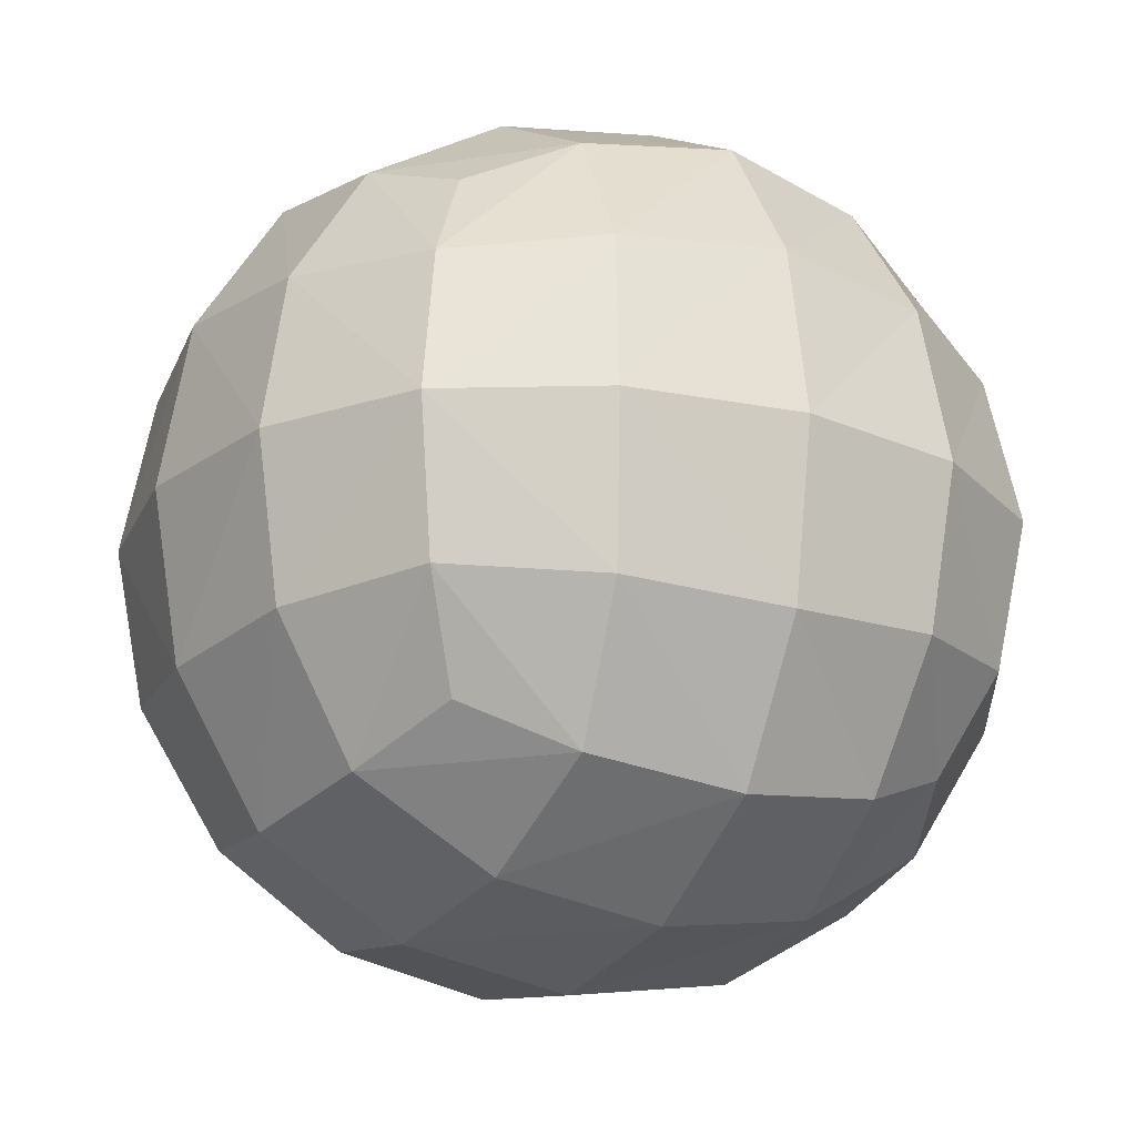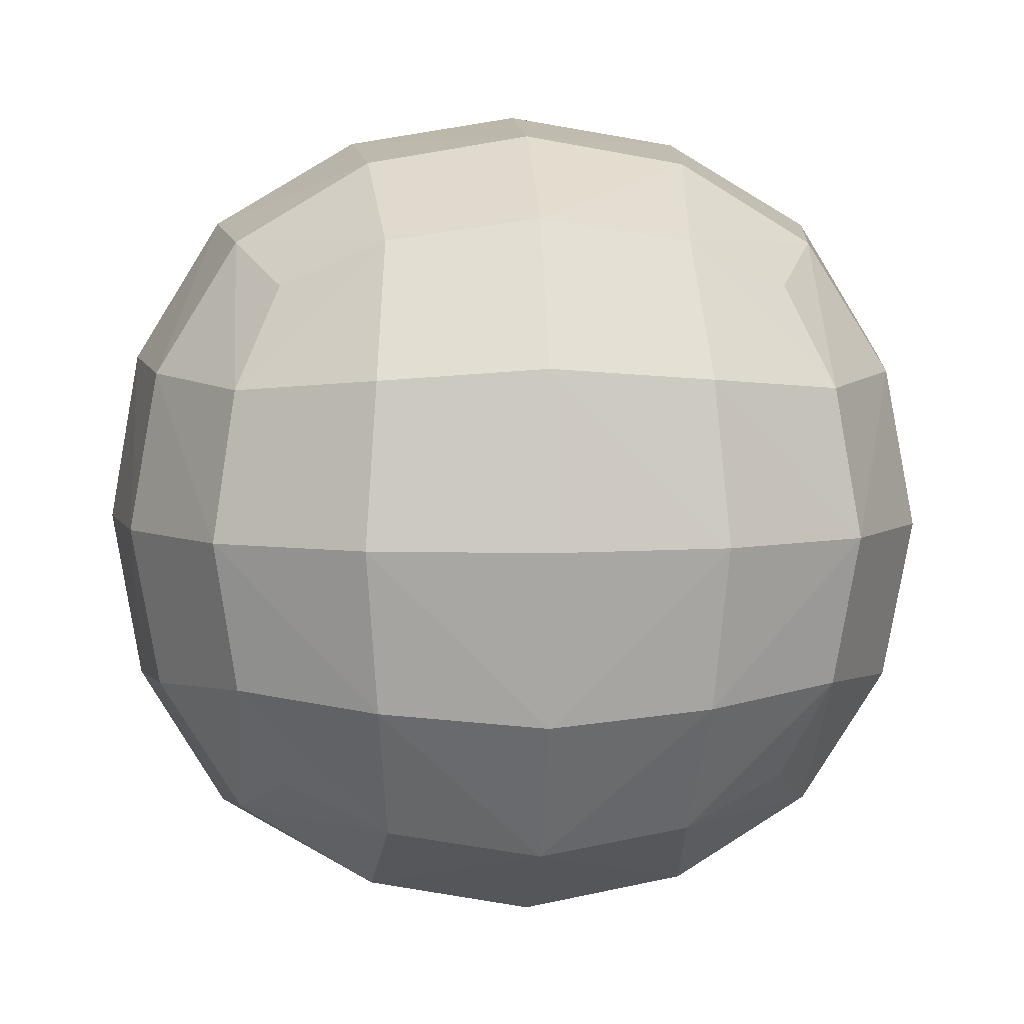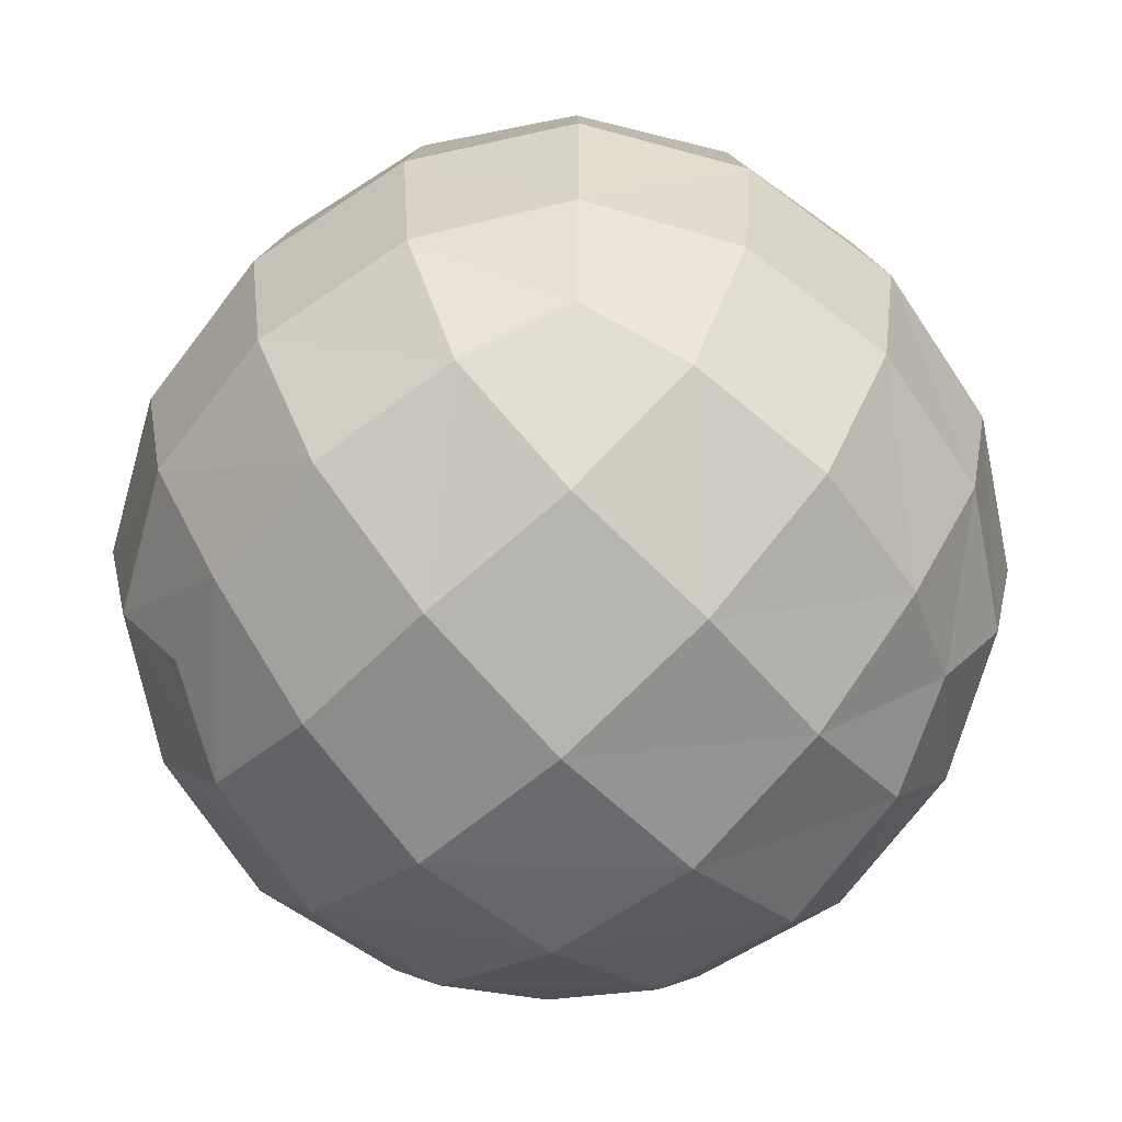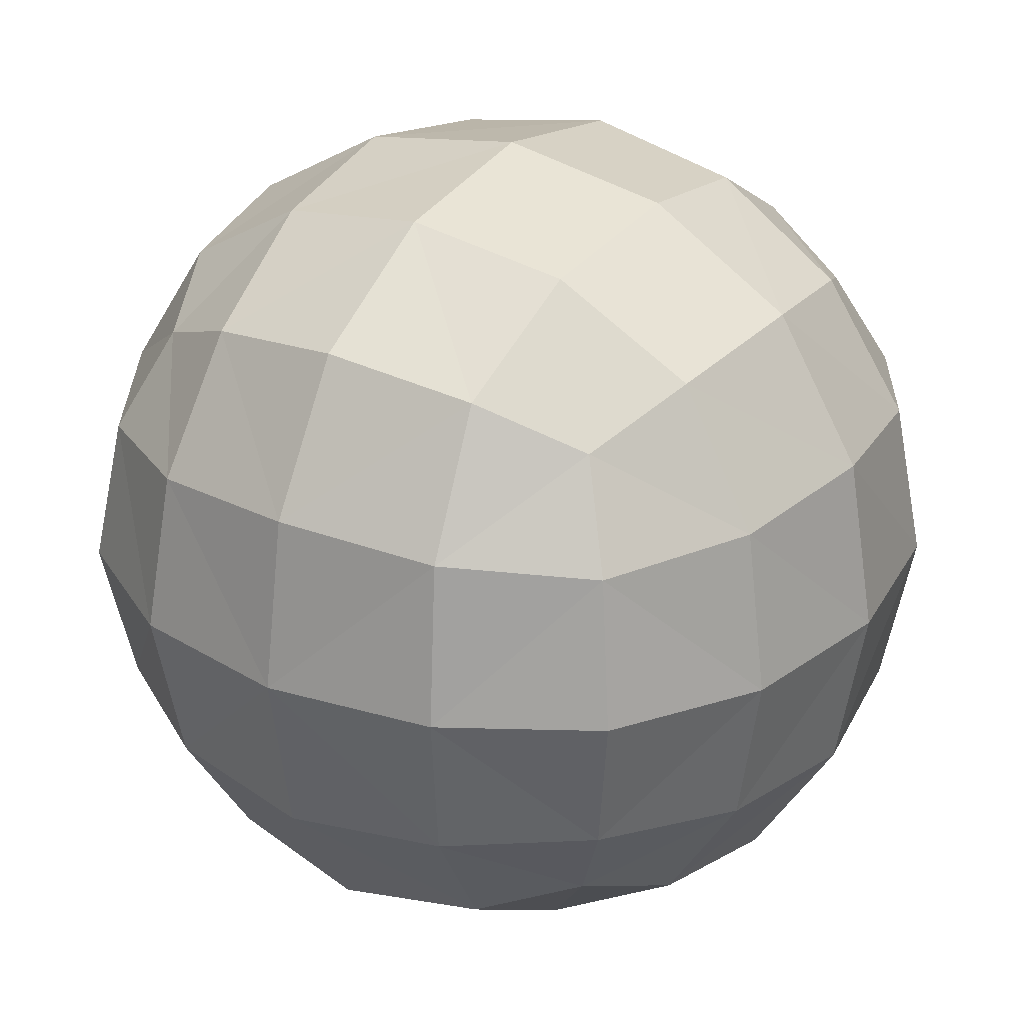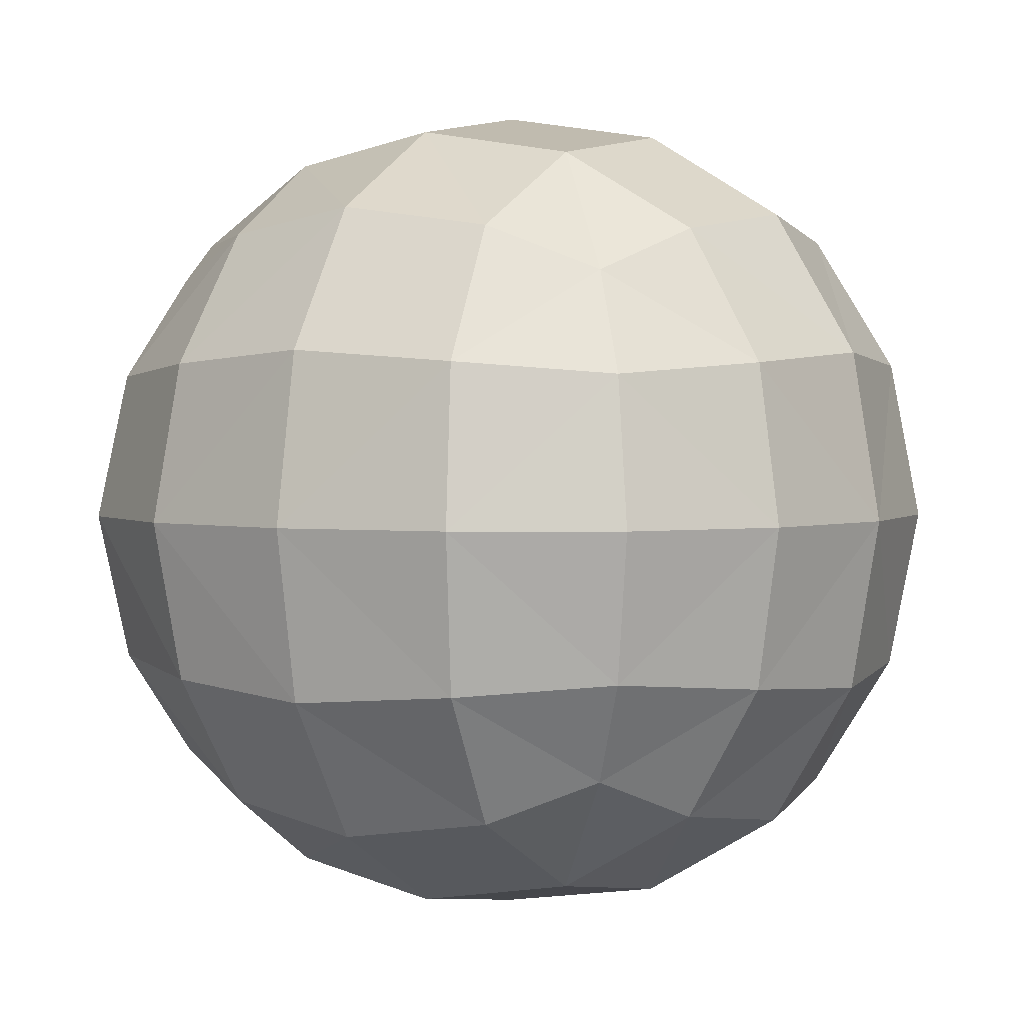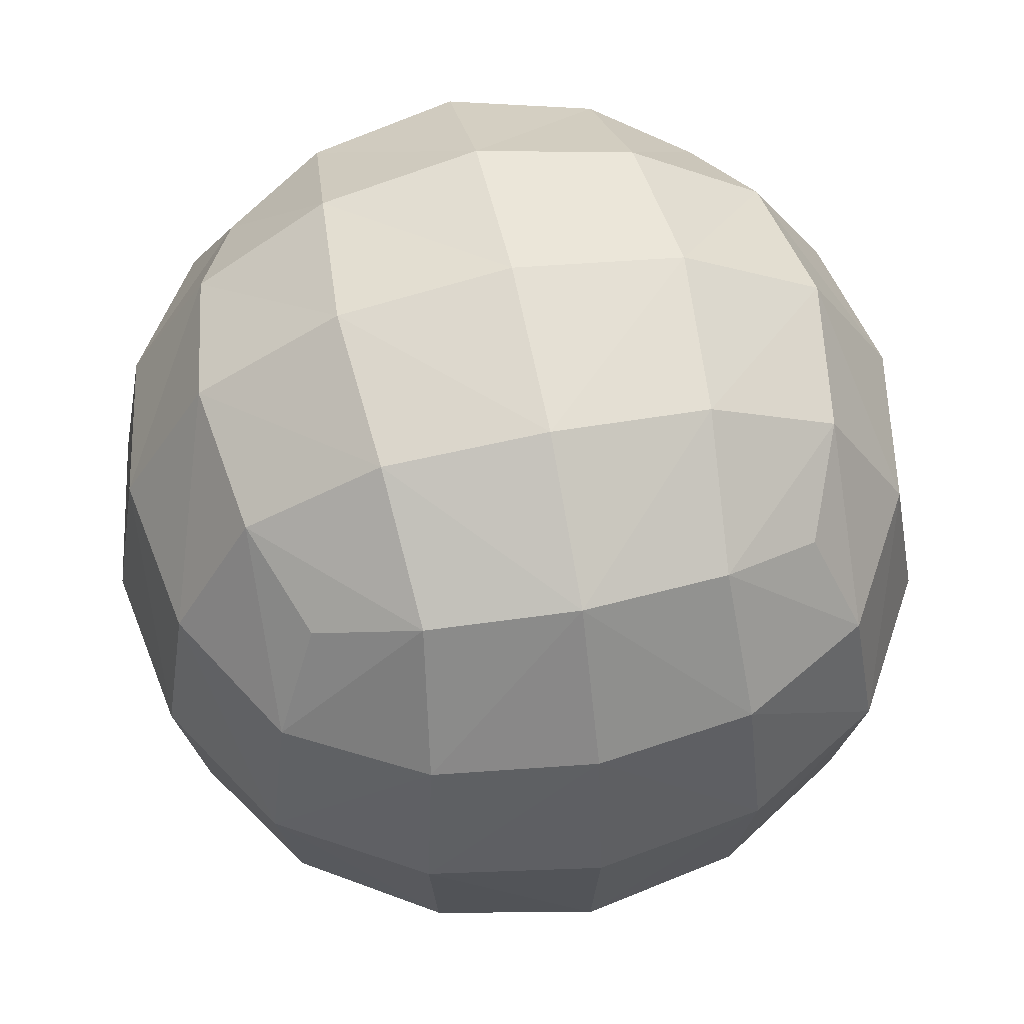
<metadata>
{"format":"obj","ext":"obj","renderer":"f3d","projection":"perspective","resolution":1024,"background":"white","views":[{"elev":-20.7,"azim":-28.9,"up":"+Y"},{"elev":5.1,"azim":-95.0,"up":"+Y"},{"elev":-66.9,"azim":43.3,"up":"+Z"},{"elev":28.2,"azim":123.3,"up":"+Y"},{"elev":2.4,"azim":31.2,"up":"+Y"},{"elev":57.5,"azim":-101.9,"up":"+Z"}]}
</metadata>
<code>
v -0.1225 -1.199 0
v -0.1143 -1.151 0
v -0.1143 -1.199 -0.04891
v -0.1143 -1.248 0
v -0.1143 -1.199 0.04891
v -0.1065 -1.154 0.04552
v -0.1065 -1.154 -0.04552
v -0.1065 -1.244 -0.04552
v -0.1065 -1.244 0.04552
v 0 -1.199 -0.1225
v 0 -1.151 -0.1143
v 0.04891 -1.199 -0.1143
v 0 -1.248 -0.1143
v -0.04891 -1.199 -0.1143
v -0.04552 -1.154 -0.1065
v 0.04552 -1.154 -0.1065
v 0.04552 -1.244 -0.1065
v -0.04552 -1.244 -0.1065
v 0.1225 -1.199 0
v 0.1143 -1.151 0
v 0.1143 -1.199 0.04891
v 0.1143 -1.248 0
v 0.1143 -1.199 -0.04891
v 0.1065 -1.154 -0.04552
v 0.1065 -1.154 0.04552
v 0.1065 -1.244 0.04552
v 0.1065 -1.244 -0.04552
v 0 -1.199 0.1225
v 0 -1.151 0.1143
v -0.04891 -1.199 0.1143
v 0 -1.248 0.1143
v 0.04891 -1.199 0.1143
v 0.04552 -1.154 0.1065
v -0.04552 -1.154 0.1065
v -0.04552 -1.244 0.1065
v 0.04552 -1.244 0.1065
v 0 -1.32 0
v -0.04891 -1.312 0
v 0 -1.312 -0.04891
v 0.04891 -1.312 0
v 0 -1.312 0.04891
v -0.04552 -1.304 0.04552
v -0.04552 -1.304 -0.04552
v 0.04552 -1.304 -0.04552
v 0.04552 -1.304 0.04552
v 0 -1.079 0
v 0.04891 -1.087 0
v 0 -1.087 -0.04891
v -0.04891 -1.087 0
v 0 -1.087 0.04891
v 0.04552 -1.094 0.04552
v 0.04552 -1.094 -0.04552
v -0.04552 -1.094 -0.04552
v -0.04552 -1.094 0.04552
v -0.08353 -1.117 0.04213
v -0.08971 -1.111 0
v -0.08353 -1.117 -0.04213
v -0.08353 -1.158 -0.08353
v -0.08971 -1.199 -0.08971
v -0.08353 -1.241 -0.08353
v -0.08353 -1.282 -0.04213
v -0.08971 -1.288 0
v -0.08353 -1.282 0.04213
v -0.08353 -1.241 0.08353
v -0.08971 -1.199 0.08971
v -0.08353 -1.158 0.08353
v -0.04213 -1.117 -0.08353
v 0 -1.111 -0.08971
v 0.04213 -1.117 -0.08353
v 0.08353 -1.158 -0.08353
v 0.08971 -1.199 -0.08971
v 0.08353 -1.241 -0.08353
v 0.04213 -1.282 -0.08353
v 0 -1.288 -0.08971
v -0.04213 -1.282 -0.08353
v 0.08353 -1.117 -0.04213
v 0.08971 -1.111 0
v 0.08353 -1.117 0.04213
v 0.08353 -1.158 0.08353
v 0.08971 -1.199 0.08971
v 0.08353 -1.241 0.08353
v 0.08353 -1.282 0.04213
v 0.08971 -1.288 0
v 0.08353 -1.282 -0.04213
v 0.04213 -1.117 0.08353
v 0 -1.111 0.08971
v -0.04213 -1.117 0.08353
v -0.04213 -1.282 0.08353
v 0 -1.288 0.08971
v 0.04213 -1.282 0.08353
v -0.07103 -1.269 0.07103
v -0.07103 -1.269 -0.07103
v 0.07103 -1.269 -0.07103
v 0.07103 -1.269 0.07103
v -0.07103 -1.129 0.07103
v -0.07103 -1.129 -0.07103
v 0.07103 -1.129 -0.07103
v 0.07103 -1.129 0.07103
f 1 5 2
f 2 6 56
f 5 65 6
f 6 66 55
f 1 2 3
f 3 7 59
f 2 56 7
f 7 57 58
f 1 3 4
f 4 8 62
f 3 59 8
f 8 60 61
f 1 4 5
f 5 9 65
f 4 62 9
f 9 63 64
f 10 14 11
f 11 15 68
f 14 59 15
f 15 58 67
f 10 11 16
f 12 16 70
f 11 68 69
f 16 69 97
f 10 12 17
f 13 17 73
f 12 71 72
f 17 72 93
f 10 13 14
f 14 18 59
f 13 74 18
f 18 75 60
f 19 23 24
f 20 24 76
f 23 71 70
f 24 70 97
f 19 20 25
f 21 25 79
f 20 77 78
f 25 78 98
f 19 21 26
f 22 26 82
f 21 80 81
f 26 81 94
f 19 22 27
f 23 27 72
f 22 83 84
f 27 84 93
f 28 32 33
f 29 33 85
f 32 80 79
f 33 79 98
f 28 29 30
f 30 34 65
f 29 86 34
f 34 87 66
f 28 30 31
f 31 35 89
f 30 65 35
f 35 64 88
f 28 31 36
f 32 36 81
f 31 89 90
f 36 90 94
f 37 41 38
f 38 42 62
f 41 89 42
f 42 88 63
f 37 38 39
f 39 43 74
f 38 62 43
f 43 61 75
f 37 39 44
f 40 44 84
f 39 74 73
f 44 73 93
f 37 40 45
f 41 45 90
f 40 83 82
f 45 82 94
f 46 50 51
f 47 51 78
f 50 86 85
f 51 85 98
f 46 47 52
f 48 52 69
f 47 77 76
f 52 76 97
f 46 48 49
f 49 53 56
f 48 68 53
f 53 67 57
f 46 49 50
f 50 54 86
f 49 56 54
f 54 55 87
f 5 6 2
f 6 55 56
f 65 66 6
f 66 95 55
f 2 7 3
f 7 58 59
f 56 57 7
f 57 96 58
f 3 8 4
f 8 61 62
f 59 60 8
f 60 92 61
f 4 9 5
f 9 64 65
f 62 63 9
f 63 91 64
f 14 15 11
f 15 67 68
f 59 58 15
f 58 96 67
f 12 10 16
f 71 12 70
f 16 11 69
f 70 16 97
f 13 10 17
f 74 13 73
f 17 12 72
f 73 17 93
f 13 18 14
f 18 60 59
f 74 75 18
f 75 92 60
f 20 19 24
f 77 20 76
f 24 23 70
f 76 24 97
f 21 19 25
f 80 21 79
f 25 20 78
f 79 25 98
f 22 19 26
f 83 22 82
f 26 21 81
f 82 26 94
f 23 19 27
f 71 23 72
f 27 22 84
f 72 27 93
f 29 28 33
f 86 29 85
f 33 32 79
f 85 33 98
f 29 34 30
f 34 66 65
f 86 87 34
f 87 95 66
f 30 35 31
f 35 88 89
f 65 64 35
f 64 91 88
f 32 28 36
f 80 32 81
f 36 31 90
f 81 36 94
f 41 42 38
f 42 63 62
f 89 88 42
f 88 91 63
f 38 43 39
f 43 75 74
f 62 61 43
f 61 92 75
f 40 37 44
f 83 40 84
f 44 39 73
f 84 44 93
f 41 37 45
f 89 41 90
f 45 40 82
f 90 45 94
f 47 46 51
f 77 47 78
f 51 50 85
f 78 51 98
f 48 46 52
f 68 48 69
f 52 47 76
f 69 52 97
f 48 53 49
f 53 57 56
f 68 67 53
f 67 96 57
f 49 54 50
f 54 87 86
f 56 55 54
f 55 95 87

</code>
